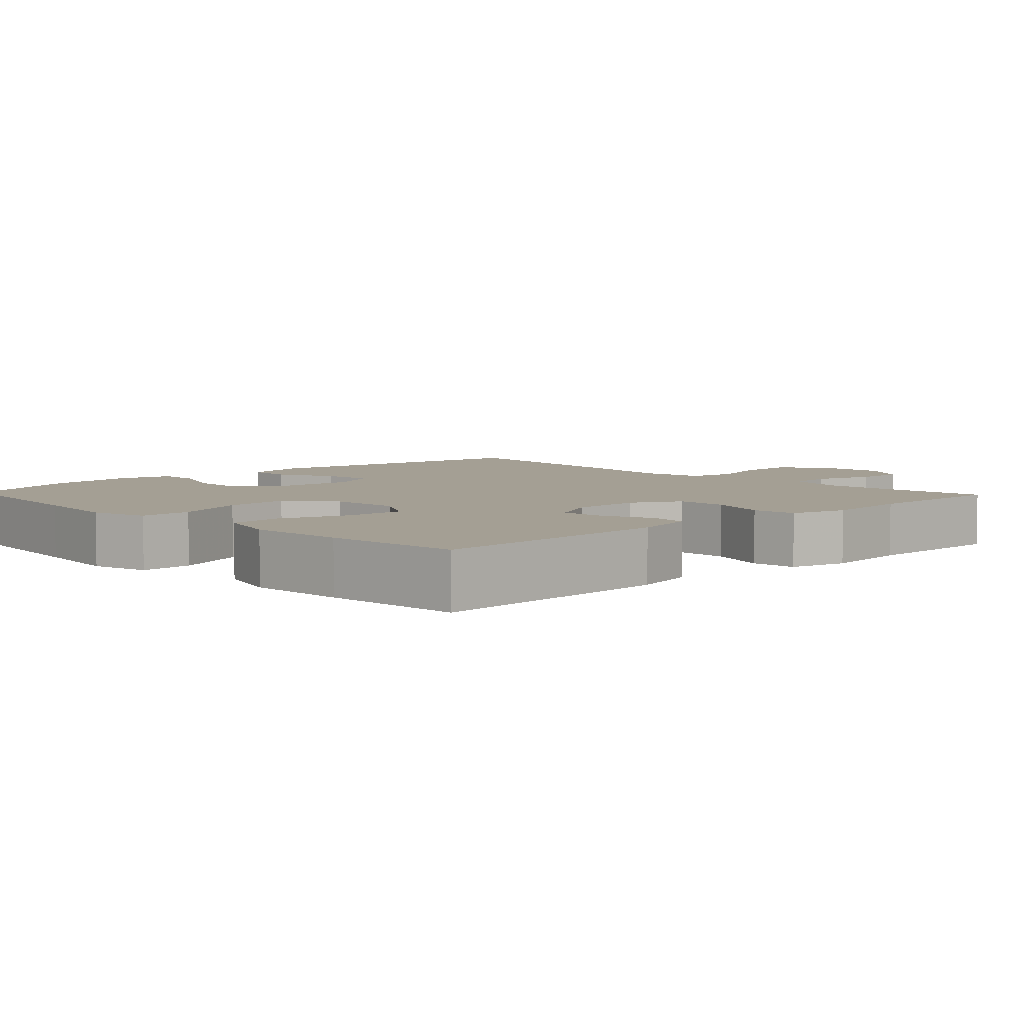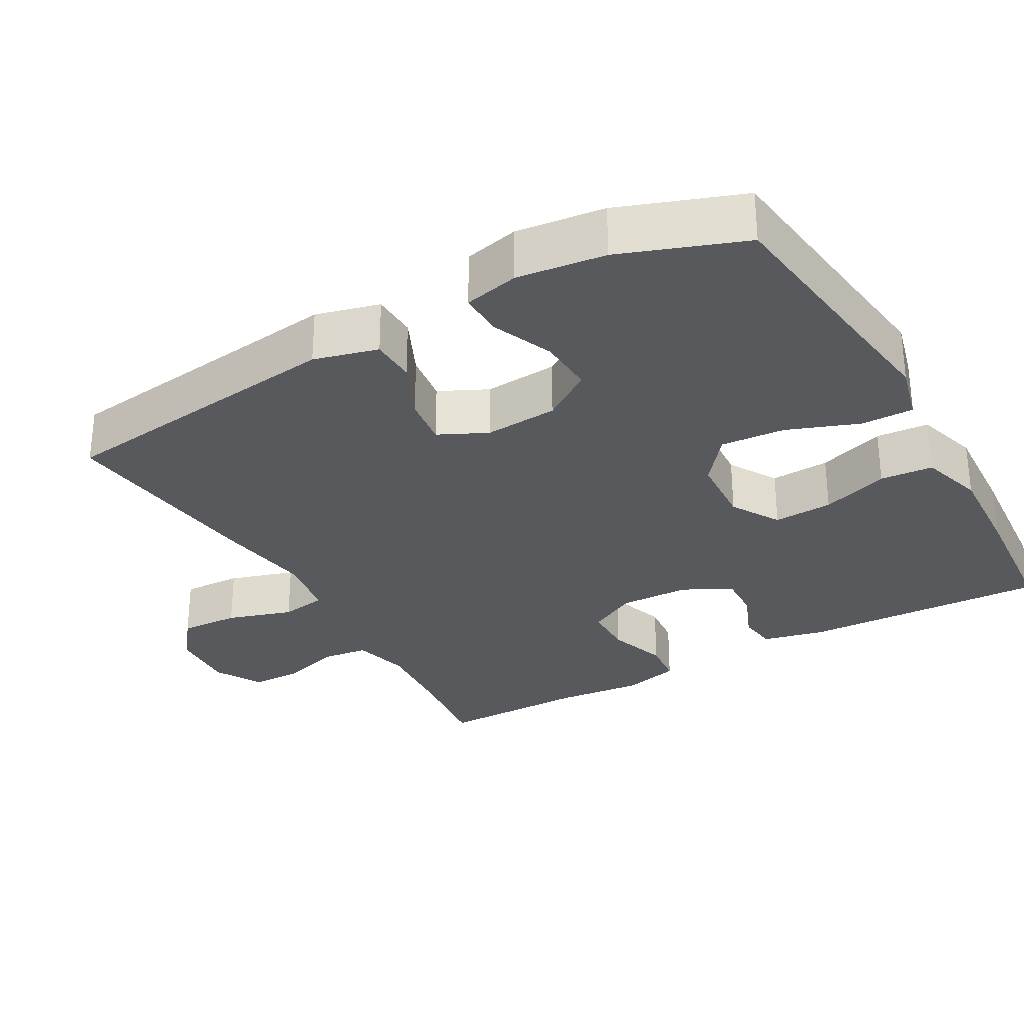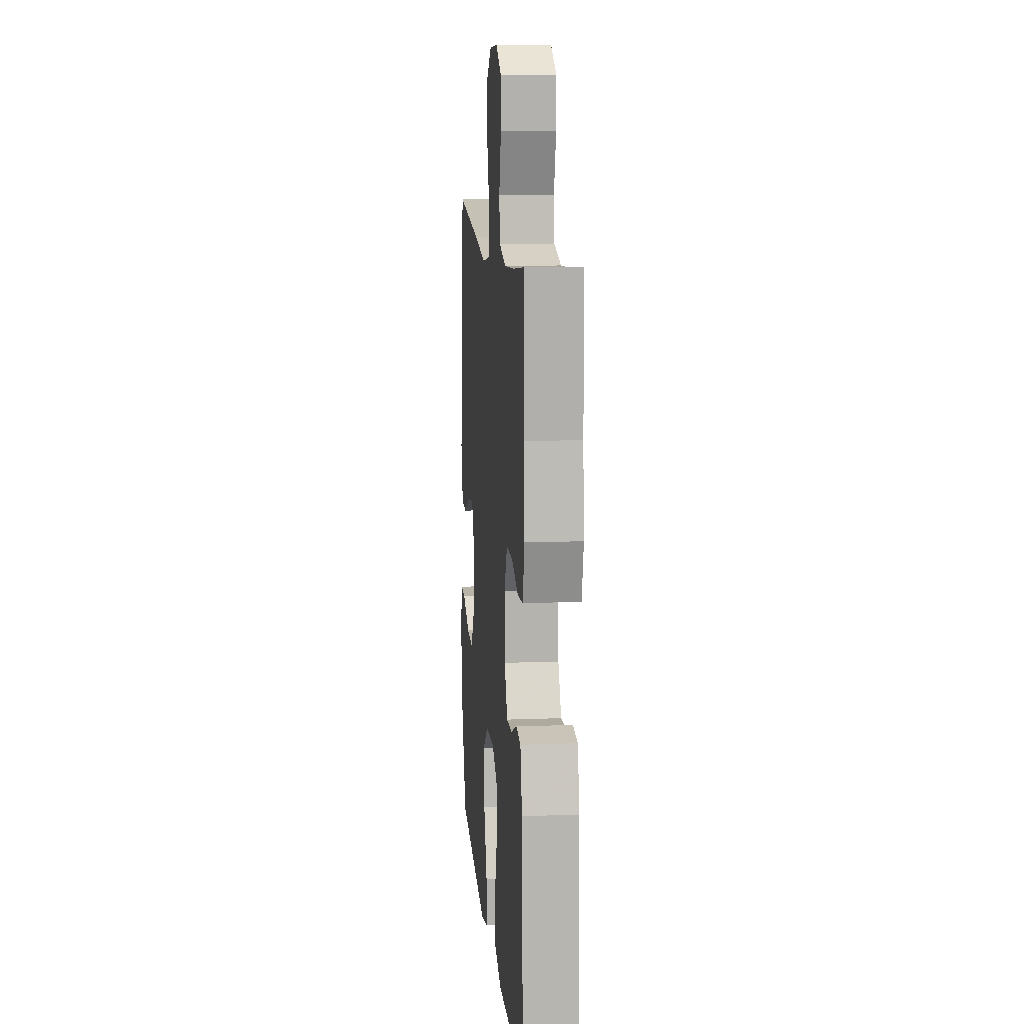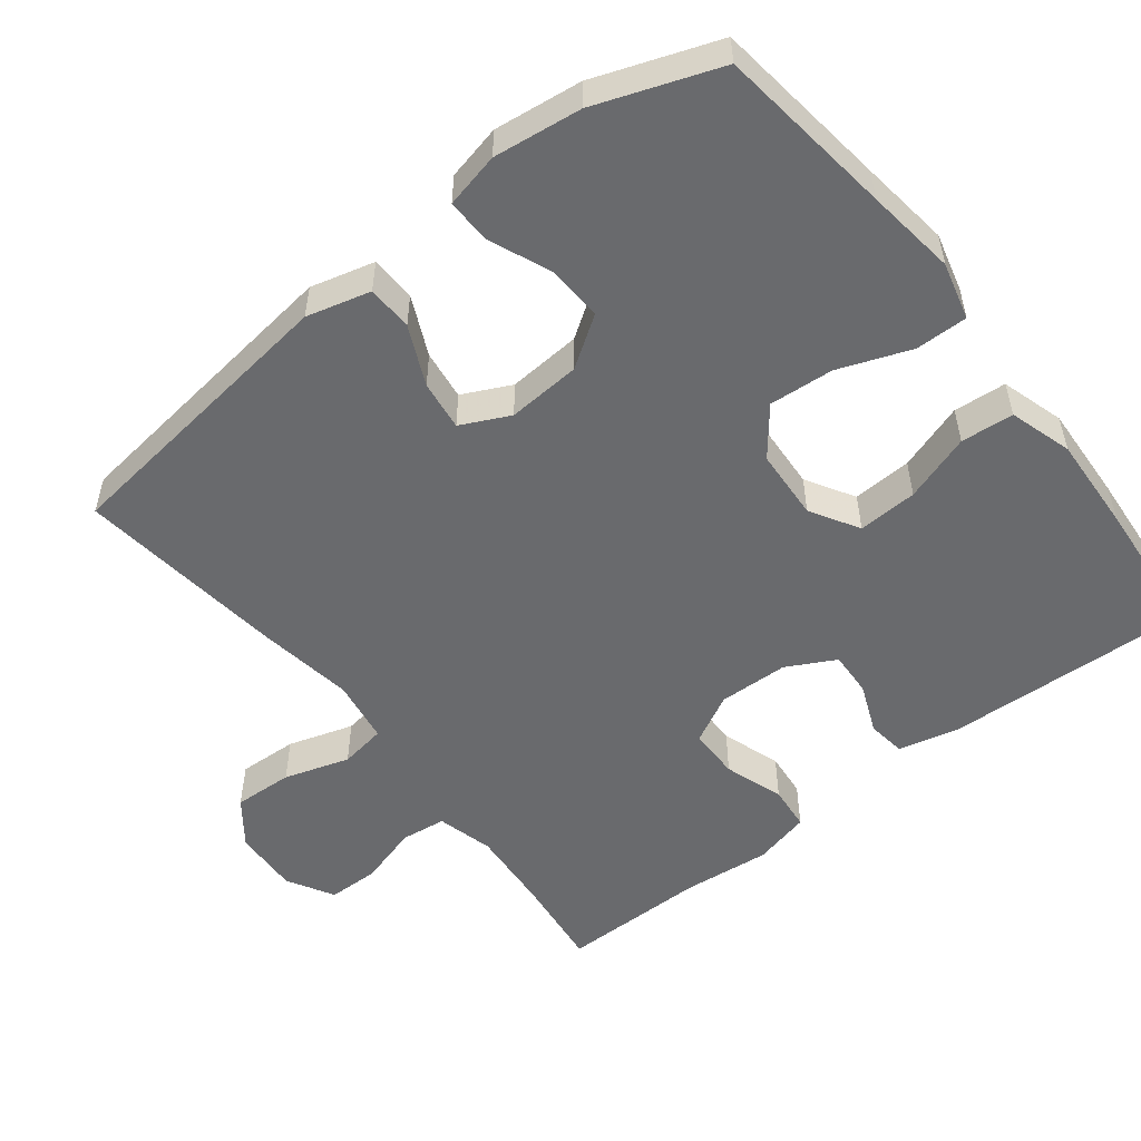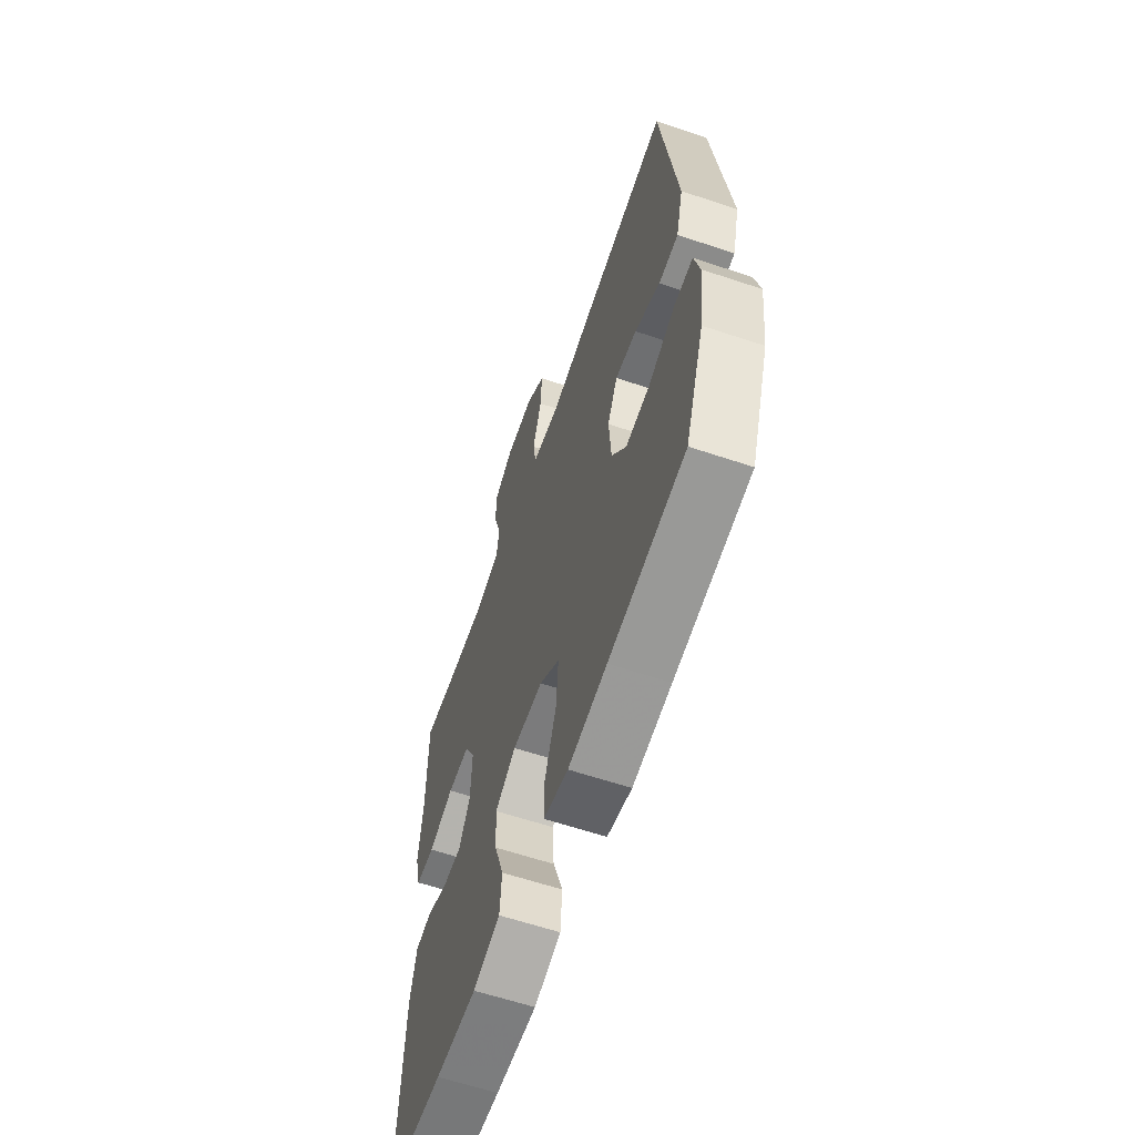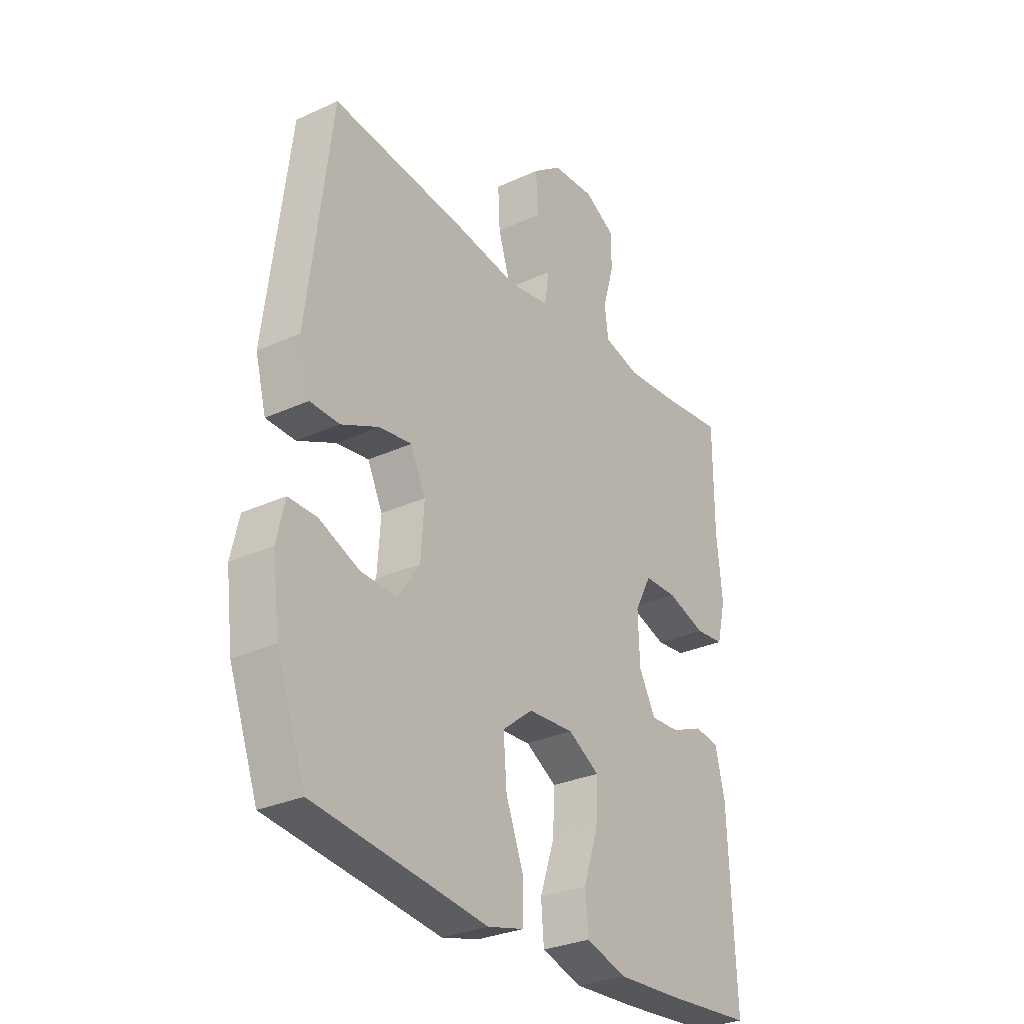
<metadata>
{"format":"obj","ext":"obj","renderer":"f3d","projection":"perspective","resolution":1024,"background":"white","views":[{"elev":5.5,"azim":-133.6,"up":"+Y"},{"elev":-30.0,"azim":119.6,"up":"+Y"},{"elev":12.1,"azim":-95.2,"up":"+Z"},{"elev":-53.0,"azim":128.1,"up":"+Y"},{"elev":-61.9,"azim":71.2,"up":"+Z"},{"elev":-29.6,"azim":124.1,"up":"+Z"}]}
</metadata>
<code>
v -0.5 0.07 -0.5
v -0.485 0.07 -0.166
v -0.465 0.07 -0.082
v -0.413 0.07 -0.075
v -0.345 0.07 -0.103
v -0.284 0.07 -0.106
v -0.249 0.07 -0.04
v -0.246 0.07 0.055
v -0.281 0.07 0.122
v -0.351 0.07 0.123
v -0.432 0.07 0.096
v -0.493 0.07 0.102
v -0.512 0.07 0.18
v -0.5 0.07 0.298
v -0.5 0.07 0.5
v -0.375 0.07 0.485
v -0.259 0.07 0.476
v -0.182 0.07 0.496
v -0.174 0.07 0.557
v -0.198 0.07 0.639
v -0.197 0.07 0.709
v -0.133 0.07 0.745
v -0.043 0.07 0.74
v 0.018 0.07 0.694
v 0.014 0.07 0.613
v -0.014 0.07 0.524
v -0.004 0.07 0.461
v 0.083 0.07 0.447
v 0.215 0.07 0.467
v 0.5 0.07 0.5
v 0.55 0.07 0.099
v 0.527 0.07 0.012
v 0.465 0.07 0.01
v 0.385 0.07 0.047
v 0.317 0.07 0.056
v 0.285 0.07 -0.01
v 0.292 0.07 -0.11
v 0.338 0.07 -0.178
v 0.415 0.07 -0.174
v 0.499 0.07 -0.139
v 0.559 0.07 -0.138
v 0.576 0.07 -0.213
v 0.561 0.07 -0.333
v 0.5 0.07 -0.5
v 0.259 0.07 -0.53
v 0.136 0.07 -0.546
v 0.058 0.07 -0.526
v 0.059 0.07 -0.455
v 0.096 0.07 -0.357
v 0.103 0.07 -0.269
v 0.039 0.07 -0.218
v -0.058 0.07 -0.212
v -0.124 0.07 -0.251
v -0.12 0.07 -0.332
v -0.089 0.07 -0.424
v -0.095 0.07 -0.496
v -0.181 0.07 -0.522
v -0.313 0.07 -0.515
v -0.5 0 -0.5
v -0.485 0 -0.166
v -0.465 0 -0.082
v -0.413 0 -0.075
v -0.345 0 -0.103
v -0.284 0 -0.106
v -0.249 0 -0.04
v -0.246 0 0.055
v -0.281 0 0.122
v -0.351 0 0.123
v -0.432 0 0.096
v -0.493 0 0.102
v -0.512 0 0.18
v -0.5 0 0.298
v -0.5 0 0.5
v -0.375 0 0.485
v -0.259 0 0.476
v -0.182 0 0.496
v -0.174 0 0.557
v -0.198 0 0.639
v -0.197 0 0.709
v -0.133 0 0.745
v -0.043 0 0.74
v 0.018 0 0.694
v 0.014 0 0.613
v -0.014 0 0.524
v -0.004 0 0.461
v 0.083 0 0.447
v 0.215 0 0.467
v 0.5 0 0.5
v 0.55 0 0.099
v 0.527 0 0.012
v 0.465 0 0.01
v 0.385 0 0.047
v 0.317 0 0.056
v 0.285 0 -0.01
v 0.292 0 -0.11
v 0.338 0 -0.178
v 0.415 0 -0.174
v 0.499 0 -0.139
v 0.559 0 -0.138
v 0.576 0 -0.213
v 0.561 0 -0.333
v 0.5 0 -0.5
v 0.259 0 -0.53
v 0.136 0 -0.546
v 0.058 0 -0.526
v 0.059 0 -0.455
v 0.096 0 -0.357
v 0.103 0 -0.269
v 0.039 0 -0.218
v -0.058 0 -0.212
v -0.124 0 -0.251
v -0.12 0 -0.332
v -0.089 0 -0.424
v -0.095 0 -0.496
v -0.181 0 -0.522
v -0.313 0 -0.515
f 54 55 56 57
f 53 54 57 58
f 46 47 48 49
f 45 46 49 50
f 44 45 50
f 43 44 50 51
f 39 40 41 42
f 38 39 42 43
f 31 32 33 34
f 31 34 35
f 28 29 30 31
f 27 28 31 35
f 23 24 25 26
f 21 22 23 26
f 19 20 21 26
f 18 19 26 27
f 17 18 27 35
f 14 15 16
f 10 11 12 13
f 9 10 13 14
f 2 3 4 5
f 2 5 6
f 53 58 1 2
f 52 53 2 6
f 51 52 6 7
f 38 43 51 7
f 37 38 7 8
f 36 37 8 9
f 16 17 35 36
f 9 14 16 36
f 115 114 113 112
f 116 115 112 111
f 107 106 105 104
f 108 107 104 103
f 108 103 102
f 109 108 102 101
f 100 99 98 97
f 101 100 97 96
f 92 91 90 89
f 93 92 89
f 89 88 87 86
f 93 89 86 85
f 84 83 82 81
f 84 81 80 79
f 84 79 78 77
f 85 84 77 76
f 93 85 76 75
f 74 73 72
f 71 70 69 68
f 72 71 68 67
f 63 62 61 60
f 64 63 60
f 60 59 116 111
f 64 60 111 110
f 65 64 110 109
f 65 109 101 96
f 66 65 96 95
f 67 66 95 94
f 94 93 75 74
f 94 74 72 67
f 1 59 60 2
f 2 60 61 3
f 3 61 62 4
f 4 62 63 5
f 5 63 64 6
f 6 64 65 7
f 7 65 66 8
f 8 66 67 9
f 9 67 68 10
f 10 68 69 11
f 11 69 70 12
f 12 70 71 13
f 13 71 72 14
f 14 72 73 15
f 15 73 74 16
f 16 74 75 17
f 17 75 76 18
f 18 76 77 19
f 19 77 78 20
f 20 78 79 21
f 21 79 80 22
f 22 80 81 23
f 23 81 82 24
f 24 82 83 25
f 25 83 84 26
f 26 84 85 27
f 27 85 86 28
f 28 86 87 29
f 29 87 88 30
f 30 88 89 31
f 31 89 90 32
f 32 90 91 33
f 33 91 92 34
f 34 92 93 35
f 35 93 94 36
f 36 94 95 37
f 37 95 96 38
f 38 96 97 39
f 39 97 98 40
f 40 98 99 41
f 41 99 100 42
f 42 100 101 43
f 43 101 102 44
f 44 102 103 45
f 45 103 104 46
f 46 104 105 47
f 47 105 106 48
f 48 106 107 49
f 49 107 108 50
f 50 108 109 51
f 51 109 110 52
f 52 110 111 53
f 53 111 112 54
f 54 112 113 55
f 55 113 114 56
f 56 114 115 57
f 57 115 116 58
f 58 116 59 1

</code>
